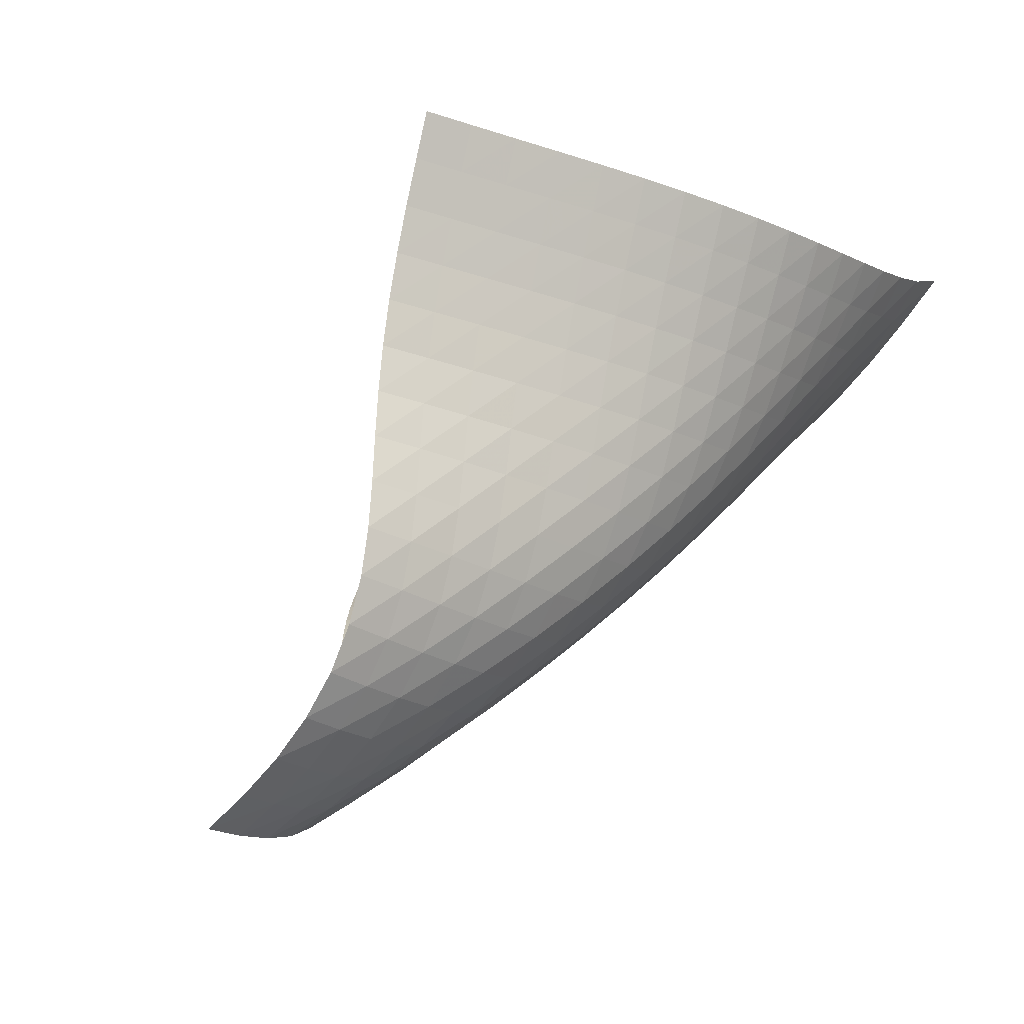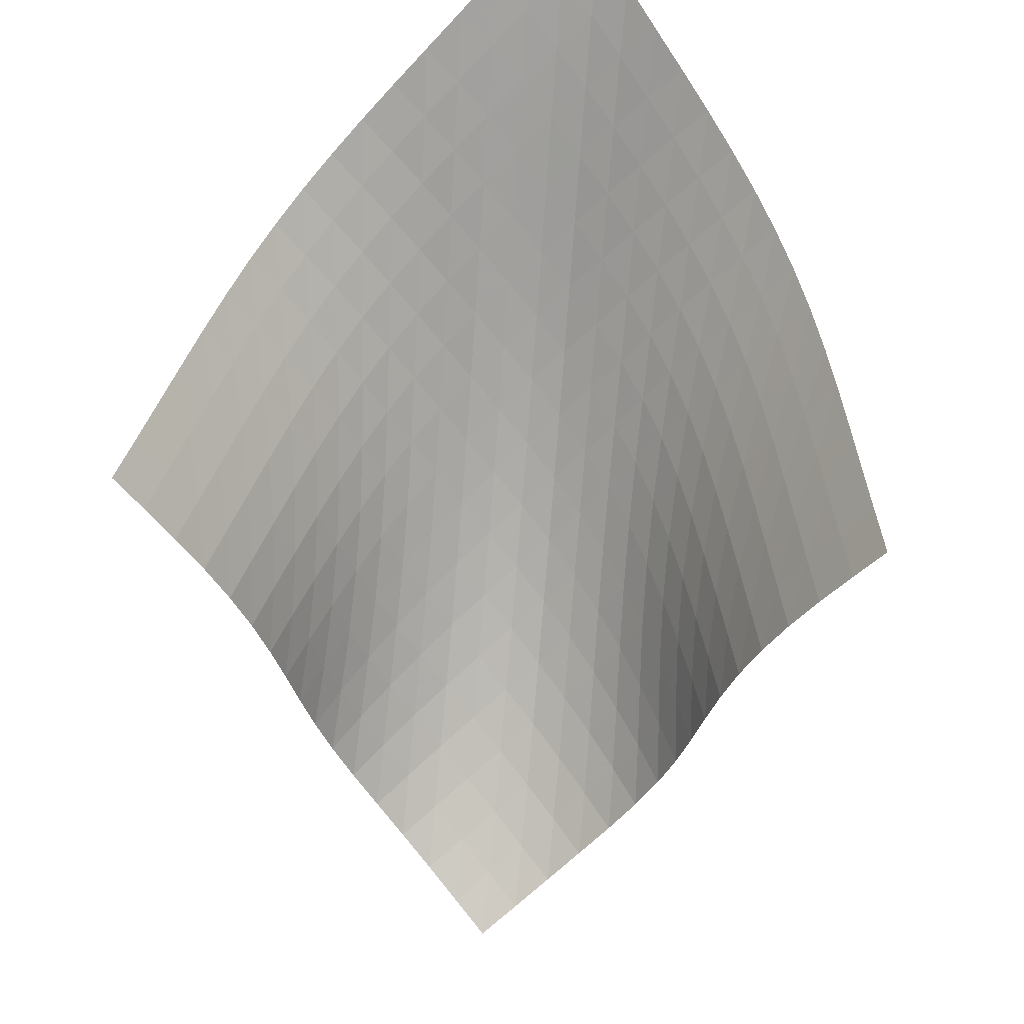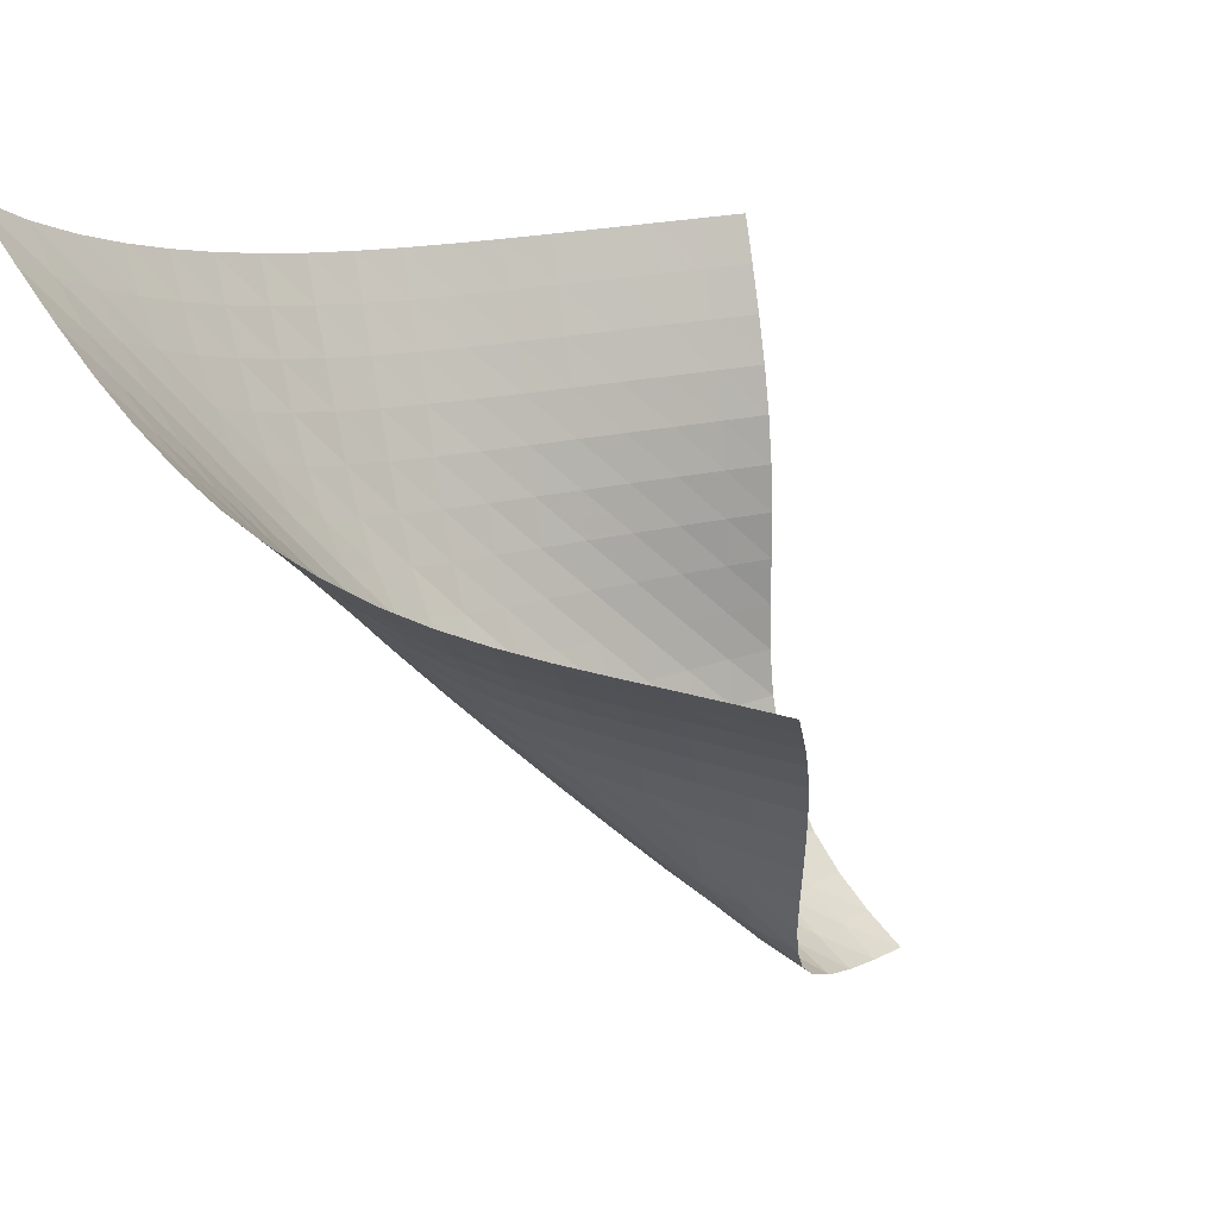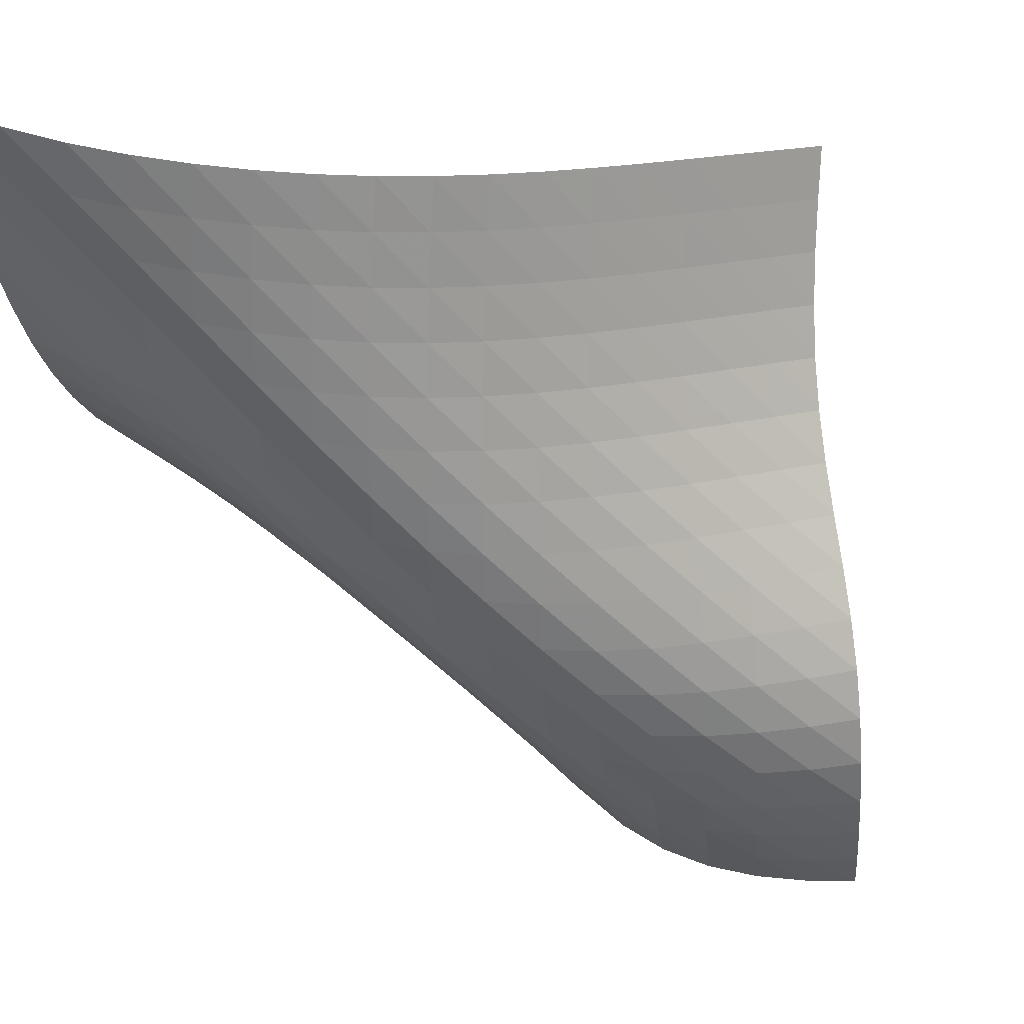
<metadata>
{"format":"obj","ext":"obj","renderer":"f3d","projection":"perspective","resolution":1024,"background":"white","views":[{"elev":-40.6,"azim":-142.8,"up":"+Y"},{"elev":54.4,"azim":141.7,"up":"+Y"},{"elev":37.7,"azim":44.1,"up":"+Y"},{"elev":78.3,"azim":-20.2,"up":"+Z"}]}
</metadata>
<code>
v -6.482 -0.02924 6.482
v 5.669 -4.03 3.28
v -3.28 -4.03 -5.669
v 2.974 -14.24 -2.974
v -3.66 -3.978 -4.952
v -4.047 -3.93 -4.236
v -4.437 -3.884 -3.52
v -4.821 -3.833 -2.8
v -5.188 -3.766 -2.069
v -5.525 -3.674 -1.326
v -5.82 -3.548 -0.5685
v -6.065 -3.378 0.201
v -6.255 -3.161 0.9778
v -6.39 -2.893 1.756
v -6.474 -2.575 2.532
v -6.515 -2.208 3.303
v -6.521 -1.79 4.071
v -6.502 -1.313 4.843
v -6.476 -0.7502 5.634
v -5.634 -0.7502 6.476
v -4.843 -1.313 6.502
v -4.071 -1.79 6.521
v -3.303 -2.208 6.515
v -2.532 -2.575 6.474
v -1.756 -2.893 6.39
v -0.9778 -3.161 6.255
v -0.201 -3.378 6.065
v 0.5685 -3.548 5.82
v 1.326 -3.674 5.525
v 2.069 -3.766 5.188
v 2.8 -3.833 4.821
v 3.52 -3.884 4.437
v 4.236 -3.93 4.047
v 4.952 -3.978 3.66
v 5.403 -4.678 2.867
v 5.143 -5.337 2.467
v 4.897 -6.019 2.097
v 4.673 -6.732 1.775
v 4.476 -7.476 1.512
v 4.305 -8.246 1.31
v 4.154 -9.028 1.153
v 4.009 -9.813 1.012
v 3.857 -10.59 0.8437
v 3.691 -11.33 0.6009
v 3.515 -12.03 0.2463
v 3.348 -12.65 -0.2331
v 3.207 -13.17 -0.8228
v 3.1 -13.6 -1.494
v 3.025 -13.95 -2.218
v 2.218 -13.95 -3.025
v 1.494 -13.6 -3.1
v 0.8228 -13.17 -3.207
v 0.2331 -12.65 -3.348
v -0.2463 -12.03 -3.515
v -0.6009 -11.33 -3.691
v -0.8437 -10.59 -3.857
v -1.012 -9.813 -4.009
v -1.153 -9.028 -4.154
v -1.31 -8.246 -4.305
v -1.512 -7.476 -4.476
v -1.775 -6.732 -4.673
v -2.097 -6.019 -4.897
v -2.467 -5.337 -5.143
v -2.867 -4.678 -5.403
v -5.789 -1.289 5.789
v -5.882 -1.827 5.063
v -5.945 -2.317 4.323
v -5.973 -2.756 3.572
v -5.961 -3.144 2.809
v -5.901 -3.48 2.036
v -5.785 -3.763 1.257
v -5.612 -3.993 0.4787
v -5.379 -4.173 -0.2935
v -5.094 -4.308 -1.054
v -4.764 -4.405 -1.799
v -4.403 -4.476 -2.531
v -4.022 -4.53 -3.253
v -3.633 -4.578 -3.97
v -3.247 -4.626 -4.686
v -5.063 -1.827 5.882
v -5.224 -2.351 5.224
v -5.34 -2.851 4.532
v -5.413 -3.309 3.811
v -5.437 -3.718 3.066
v -5.407 -4.073 2.303
v -5.316 -4.373 1.528
v -5.161 -4.616 0.7499
v -4.943 -4.805 -0.02368
v -4.668 -4.947 -0.7859
v -4.346 -5.05 -1.534
v -3.991 -5.125 -2.267
v -3.615 -5.183 -2.991
v -3.23 -5.234 -3.709
v -2.846 -5.284 -4.425
v -4.323 -2.317 5.945
v -4.532 -2.851 5.34
v -4.7 -3.371 4.7
v -4.824 -3.856 4.021
v -4.896 -4.292 3.304
v -4.906 -4.672 2.557
v -4.849 -4.992 1.79
v -4.72 -5.251 1.013
v -4.521 -5.452 0.2379
v -4.26 -5.603 -0.527
v -3.95 -5.712 -1.277
v -3.602 -5.793 -2.014
v -3.233 -5.856 -2.74
v -2.854 -5.91 -3.46
v -2.474 -5.964 -4.178
v -3.572 -2.756 5.973
v -3.811 -3.309 5.413
v -4.021 -3.856 4.824
v -4.194 -4.374 4.194
v -4.319 -4.848 3.517
v -4.381 -5.263 2.796
v -4.371 -5.613 2.042
v -4.281 -5.896 1.268
v -4.113 -6.115 0.491
v -3.876 -6.278 -0.2787
v -3.582 -6.398 -1.035
v -3.248 -6.486 -1.776
v -2.89 -6.555 -2.506
v -2.52 -6.616 -3.231
v -2.147 -6.674 -3.952
v -2.809 -3.144 5.961
v -3.066 -3.718 5.437
v -3.304 -4.292 4.896
v -3.517 -4.848 4.319
v -3.691 -5.364 3.691
v -3.811 -5.825 3.009
v -3.859 -6.217 2.279
v -3.825 -6.536 1.515
v -3.704 -6.783 0.7371
v -3.505 -6.967 -0.03941
v -3.241 -7.102 -0.8041
v -2.93 -7.202 -1.554
v -2.591 -7.281 -2.293
v -2.237 -7.35 -3.024
v -1.876 -7.414 -3.751
v -2.036 -3.48 5.901
v -2.303 -4.073 5.407
v -2.557 -4.672 4.906
v -2.796 -5.263 4.381
v -3.009 -5.825 3.811
v -3.181 -6.337 3.181
v -3.292 -6.783 2.49
v -3.324 -7.151 1.748
v -3.267 -7.44 0.9761
v -3.124 -7.656 0.1943
v -2.907 -7.815 -0.5816
v -2.635 -7.933 -1.345
v -2.327 -8.026 -2.096
v -1.999 -8.105 -2.838
v -1.66 -8.177 -3.575
v -1.257 -3.763 5.785
v -1.528 -4.373 5.316
v -1.79 -4.992 4.849
v -2.042 -5.613 4.371
v -2.279 -6.217 3.859
v -2.49 -6.783 3.292
v -2.657 -7.289 2.657
v -2.757 -7.719 1.955
v -2.775 -8.063 1.202
v -2.703 -8.325 0.4232
v -2.551 -8.52 -0.3615
v -2.334 -8.664 -1.139
v -2.074 -8.776 -1.906
v -1.786 -8.87 -2.663
v -1.479 -8.952 -3.413
v -0.4787 -3.993 5.612
v -0.7499 -4.616 5.161
v -1.013 -5.251 4.72
v -1.268 -5.896 4.281
v -1.515 -6.536 3.825
v -1.748 -7.151 3.324
v -1.955 -7.719 2.757
v -2.114 -8.216 2.114
v -2.204 -8.628 1.401
v -2.212 -8.952 0.6403
v -2.137 -9.196 -0.1437
v -1.992 -9.378 -0.9316
v -1.794 -9.518 -1.714
v -1.561 -9.632 -2.488
v -1.301 -9.728 -3.254
v 0.2935 -4.173 5.379
v 0.02368 -4.805 4.943
v -0.2379 -5.452 4.521
v -0.491 -6.115 4.113
v -0.7371 -6.783 3.704
v -0.9761 -7.44 3.267
v -1.202 -8.063 2.775
v -1.401 -8.628 2.204
v -1.551 -9.115 1.551
v -1.633 -9.511 0.829
v -1.638 -9.818 0.06233
v -1.572 -10.05 -0.7246
v -1.448 -10.23 -1.516
v -1.282 -10.37 -2.304
v -1.082 -10.49 -3.085
v 1.054 -4.308 5.094
v 0.7859 -4.947 4.668
v 0.527 -5.603 4.26
v 0.2787 -6.278 3.876
v 0.03941 -6.967 3.505
v -0.1943 -7.656 3.124
v -0.4232 -8.325 2.703
v -0.6403 -8.952 2.212
v -0.829 -9.511 1.633
v -0.9685 -9.983 0.9685
v -1.044 -10.36 0.2384
v -1.053 -10.66 -0.5314
v -1.004 -10.89 -1.319
v -0.9095 -11.07 -2.113
v -0.7766 -11.22 -2.905
v 1.799 -4.405 4.764
v 1.534 -5.05 4.346
v 1.277 -5.712 3.95
v 1.035 -6.398 3.582
v 0.8041 -7.102 3.241
v 0.5816 -7.815 2.907
v 0.3615 -8.52 2.551
v 0.1437 -9.196 2.137
v -0.06233 -9.818 1.638
v -0.2384 -10.36 1.044
v -0.3663 -10.82 0.3663
v -0.437 -11.18 -0.3707
v -0.4532 -11.47 -1.142
v -0.4239 -11.7 -1.929
v -0.3562 -11.88 -2.722
v 2.531 -4.476 4.403
v 2.267 -5.125 3.991
v 2.014 -5.793 3.602
v 1.776 -6.486 3.248
v 1.554 -7.202 2.93
v 1.345 -7.933 2.635
v 1.139 -8.664 2.334
v 0.9316 -9.378 1.992
v 0.7246 -10.05 1.572
v 0.5314 -10.66 1.053
v 0.3707 -11.18 0.437
v 0.2561 -11.61 -0.2561
v 0.1905 -11.96 -0.9994
v 0.1683 -12.24 -1.771
v 0.1824 -12.47 -2.556
v 3.253 -4.53 4.022
v 2.991 -5.183 3.615
v 2.74 -5.856 3.233
v 2.506 -6.555 2.89
v 2.293 -7.281 2.591
v 2.096 -8.026 2.327
v 1.906 -8.776 2.074
v 1.714 -9.518 1.794
v 1.516 -10.23 1.448
v 1.319 -10.89 1.004
v 1.142 -11.47 0.4532
v 0.9994 -11.96 -0.1905
v 0.9003 -12.36 -0.9003
v 0.8421 -12.69 -1.65
v 0.8177 -12.95 -2.422
v 3.97 -4.578 3.633
v 3.709 -5.234 3.23
v 3.46 -5.91 2.854
v 3.231 -6.616 2.52
v 3.024 -7.35 2.237
v 2.838 -8.105 1.999
v 2.663 -8.87 1.786
v 2.488 -9.632 1.561
v 2.304 -10.37 1.282
v 2.113 -11.07 0.9095
v 1.929 -11.7 0.4239
v 1.771 -12.24 -0.1683
v 1.65 -12.69 -0.8421
v 1.569 -13.05 -1.569
v 1.519 -13.35 -2.326
v 4.686 -4.626 3.247
v 4.425 -5.284 2.846
v 4.178 -5.964 2.474
v 3.952 -6.674 2.147
v 3.751 -7.414 1.876
v 3.575 -8.177 1.66
v 3.413 -8.952 1.479
v 3.254 -9.728 1.301
v 3.085 -10.49 1.082
v 2.905 -11.22 0.7766
v 2.722 -11.88 0.3562
v 2.556 -12.47 -0.1824
v 2.422 -12.95 -0.8177
v 2.326 -13.35 -1.519
v 2.261 -13.68 -2.261
f 289 49 4
f 289 4 50
f 5 79 64
f 5 64 3
f 79 94 63
f 79 63 64
f 94 109 62
f 94 62 63
f 109 124 61
f 109 61 62
f 124 139 60
f 124 60 61
f 139 154 59
f 139 59 60
f 154 169 58
f 154 58 59
f 169 184 57
f 169 57 58
f 184 199 56
f 184 56 57
f 199 214 55
f 199 55 56
f 214 229 54
f 214 54 55
f 229 244 53
f 229 53 54
f 244 259 52
f 244 52 53
f 259 274 51
f 259 51 52
f 274 289 50
f 274 50 51
f 1 20 65
f 1 65 19
f 19 65 66
f 19 66 18
f 18 66 67
f 18 67 17
f 17 67 68
f 17 68 16
f 16 68 69
f 16 69 15
f 15 69 70
f 15 70 14
f 14 70 71
f 14 71 13
f 13 71 72
f 13 72 12
f 12 72 73
f 12 73 11
f 11 73 74
f 11 74 10
f 10 74 75
f 10 75 9
f 9 75 76
f 9 76 8
f 8 76 77
f 8 77 7
f 7 77 78
f 7 78 6
f 6 78 79
f 6 79 5
f 20 21 80
f 20 80 65
f 65 80 81
f 65 81 66
f 66 81 82
f 66 82 67
f 67 82 83
f 67 83 68
f 68 83 84
f 68 84 69
f 69 84 85
f 69 85 70
f 70 85 86
f 70 86 71
f 71 86 87
f 71 87 72
f 72 87 88
f 72 88 73
f 73 88 89
f 73 89 74
f 74 89 90
f 74 90 75
f 75 90 91
f 75 91 76
f 76 91 92
f 76 92 77
f 77 92 93
f 77 93 78
f 78 93 94
f 78 94 79
f 21 22 95
f 21 95 80
f 80 95 96
f 80 96 81
f 81 96 97
f 81 97 82
f 82 97 98
f 82 98 83
f 83 98 99
f 83 99 84
f 84 99 100
f 84 100 85
f 85 100 101
f 85 101 86
f 86 101 102
f 86 102 87
f 87 102 103
f 87 103 88
f 88 103 104
f 88 104 89
f 89 104 105
f 89 105 90
f 90 105 106
f 90 106 91
f 91 106 107
f 91 107 92
f 92 107 108
f 92 108 93
f 93 108 109
f 93 109 94
f 22 23 110
f 22 110 95
f 95 110 111
f 95 111 96
f 96 111 112
f 96 112 97
f 97 112 113
f 97 113 98
f 98 113 114
f 98 114 99
f 99 114 115
f 99 115 100
f 100 115 116
f 100 116 101
f 101 116 117
f 101 117 102
f 102 117 118
f 102 118 103
f 103 118 119
f 103 119 104
f 104 119 120
f 104 120 105
f 105 120 121
f 105 121 106
f 106 121 122
f 106 122 107
f 107 122 123
f 107 123 108
f 108 123 124
f 108 124 109
f 23 24 125
f 23 125 110
f 110 125 126
f 110 126 111
f 111 126 127
f 111 127 112
f 112 127 128
f 112 128 113
f 113 128 129
f 113 129 114
f 114 129 130
f 114 130 115
f 115 130 131
f 115 131 116
f 116 131 132
f 116 132 117
f 117 132 133
f 117 133 118
f 118 133 134
f 118 134 119
f 119 134 135
f 119 135 120
f 120 135 136
f 120 136 121
f 121 136 137
f 121 137 122
f 122 137 138
f 122 138 123
f 123 138 139
f 123 139 124
f 24 25 140
f 24 140 125
f 125 140 141
f 125 141 126
f 126 141 142
f 126 142 127
f 127 142 143
f 127 143 128
f 128 143 144
f 128 144 129
f 129 144 145
f 129 145 130
f 130 145 146
f 130 146 131
f 131 146 147
f 131 147 132
f 132 147 148
f 132 148 133
f 133 148 149
f 133 149 134
f 134 149 150
f 134 150 135
f 135 150 151
f 135 151 136
f 136 151 152
f 136 152 137
f 137 152 153
f 137 153 138
f 138 153 154
f 138 154 139
f 25 26 155
f 25 155 140
f 140 155 156
f 140 156 141
f 141 156 157
f 141 157 142
f 142 157 158
f 142 158 143
f 143 158 159
f 143 159 144
f 144 159 160
f 144 160 145
f 145 160 161
f 145 161 146
f 146 161 162
f 146 162 147
f 147 162 163
f 147 163 148
f 148 163 164
f 148 164 149
f 149 164 165
f 149 165 150
f 150 165 166
f 150 166 151
f 151 166 167
f 151 167 152
f 152 167 168
f 152 168 153
f 153 168 169
f 153 169 154
f 26 27 170
f 26 170 155
f 155 170 171
f 155 171 156
f 156 171 172
f 156 172 157
f 157 172 173
f 157 173 158
f 158 173 174
f 158 174 159
f 159 174 175
f 159 175 160
f 160 175 176
f 160 176 161
f 161 176 177
f 161 177 162
f 162 177 178
f 162 178 163
f 163 178 179
f 163 179 164
f 164 179 180
f 164 180 165
f 165 180 181
f 165 181 166
f 166 181 182
f 166 182 167
f 167 182 183
f 167 183 168
f 168 183 184
f 168 184 169
f 27 28 185
f 27 185 170
f 170 185 186
f 170 186 171
f 171 186 187
f 171 187 172
f 172 187 188
f 172 188 173
f 173 188 189
f 173 189 174
f 174 189 190
f 174 190 175
f 175 190 191
f 175 191 176
f 176 191 192
f 176 192 177
f 177 192 193
f 177 193 178
f 178 193 194
f 178 194 179
f 179 194 195
f 179 195 180
f 180 195 196
f 180 196 181
f 181 196 197
f 181 197 182
f 182 197 198
f 182 198 183
f 183 198 199
f 183 199 184
f 28 29 200
f 28 200 185
f 185 200 201
f 185 201 186
f 186 201 202
f 186 202 187
f 187 202 203
f 187 203 188
f 188 203 204
f 188 204 189
f 189 204 205
f 189 205 190
f 190 205 206
f 190 206 191
f 191 206 207
f 191 207 192
f 192 207 208
f 192 208 193
f 193 208 209
f 193 209 194
f 194 209 210
f 194 210 195
f 195 210 211
f 195 211 196
f 196 211 212
f 196 212 197
f 197 212 213
f 197 213 198
f 198 213 214
f 198 214 199
f 29 30 215
f 29 215 200
f 200 215 216
f 200 216 201
f 201 216 217
f 201 217 202
f 202 217 218
f 202 218 203
f 203 218 219
f 203 219 204
f 204 219 220
f 204 220 205
f 205 220 221
f 205 221 206
f 206 221 222
f 206 222 207
f 207 222 223
f 207 223 208
f 208 223 224
f 208 224 209
f 209 224 225
f 209 225 210
f 210 225 226
f 210 226 211
f 211 226 227
f 211 227 212
f 212 227 228
f 212 228 213
f 213 228 229
f 213 229 214
f 30 31 230
f 30 230 215
f 215 230 231
f 215 231 216
f 216 231 232
f 216 232 217
f 217 232 233
f 217 233 218
f 218 233 234
f 218 234 219
f 219 234 235
f 219 235 220
f 220 235 236
f 220 236 221
f 221 236 237
f 221 237 222
f 222 237 238
f 222 238 223
f 223 238 239
f 223 239 224
f 224 239 240
f 224 240 225
f 225 240 241
f 225 241 226
f 226 241 242
f 226 242 227
f 227 242 243
f 227 243 228
f 228 243 244
f 228 244 229
f 31 32 245
f 31 245 230
f 230 245 246
f 230 246 231
f 231 246 247
f 231 247 232
f 232 247 248
f 232 248 233
f 233 248 249
f 233 249 234
f 234 249 250
f 234 250 235
f 235 250 251
f 235 251 236
f 236 251 252
f 236 252 237
f 237 252 253
f 237 253 238
f 238 253 254
f 238 254 239
f 239 254 255
f 239 255 240
f 240 255 256
f 240 256 241
f 241 256 257
f 241 257 242
f 242 257 258
f 242 258 243
f 243 258 259
f 243 259 244
f 32 33 260
f 32 260 245
f 245 260 261
f 245 261 246
f 246 261 262
f 246 262 247
f 247 262 263
f 247 263 248
f 248 263 264
f 248 264 249
f 249 264 265
f 249 265 250
f 250 265 266
f 250 266 251
f 251 266 267
f 251 267 252
f 252 267 268
f 252 268 253
f 253 268 269
f 253 269 254
f 254 269 270
f 254 270 255
f 255 270 271
f 255 271 256
f 256 271 272
f 256 272 257
f 257 272 273
f 257 273 258
f 258 273 274
f 258 274 259
f 33 34 275
f 33 275 260
f 260 275 276
f 260 276 261
f 261 276 277
f 261 277 262
f 262 277 278
f 262 278 263
f 263 278 279
f 263 279 264
f 264 279 280
f 264 280 265
f 265 280 281
f 265 281 266
f 266 281 282
f 266 282 267
f 267 282 283
f 267 283 268
f 268 283 284
f 268 284 269
f 269 284 285
f 269 285 270
f 270 285 286
f 270 286 271
f 271 286 287
f 271 287 272
f 272 287 288
f 272 288 273
f 273 288 289
f 273 289 274
f 34 2 35
f 34 35 275
f 275 35 36
f 275 36 276
f 276 36 37
f 276 37 277
f 277 37 38
f 277 38 278
f 278 38 39
f 278 39 279
f 279 39 40
f 279 40 280
f 280 40 41
f 280 41 281
f 281 41 42
f 281 42 282
f 282 42 43
f 282 43 283
f 283 43 44
f 283 44 284
f 284 44 45
f 284 45 285
f 285 45 46
f 285 46 286
f 286 46 47
f 286 47 287
f 287 47 48
f 287 48 288
f 288 48 49
f 288 49 289

</code>
